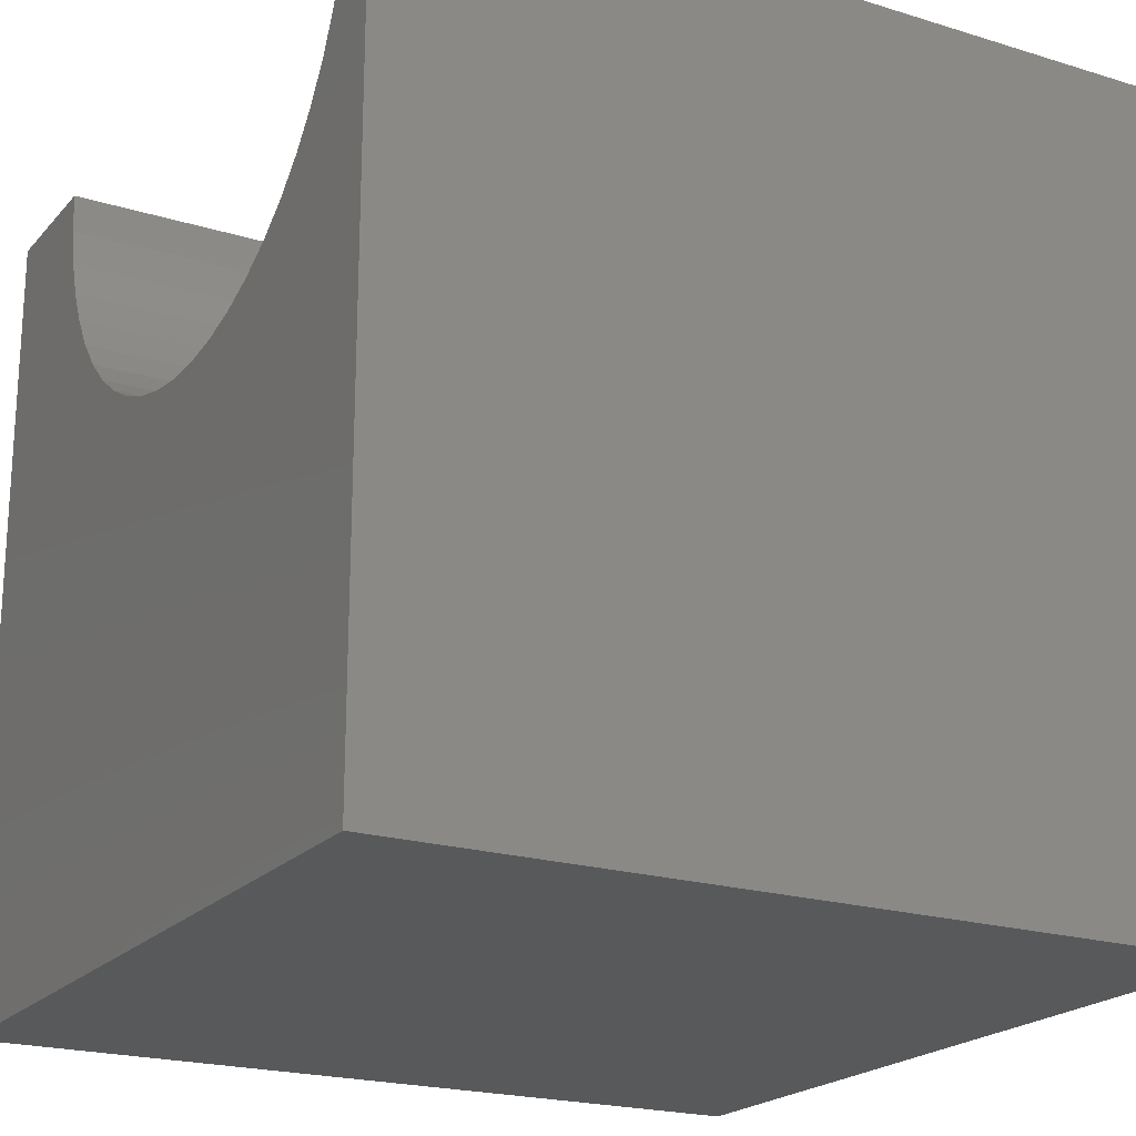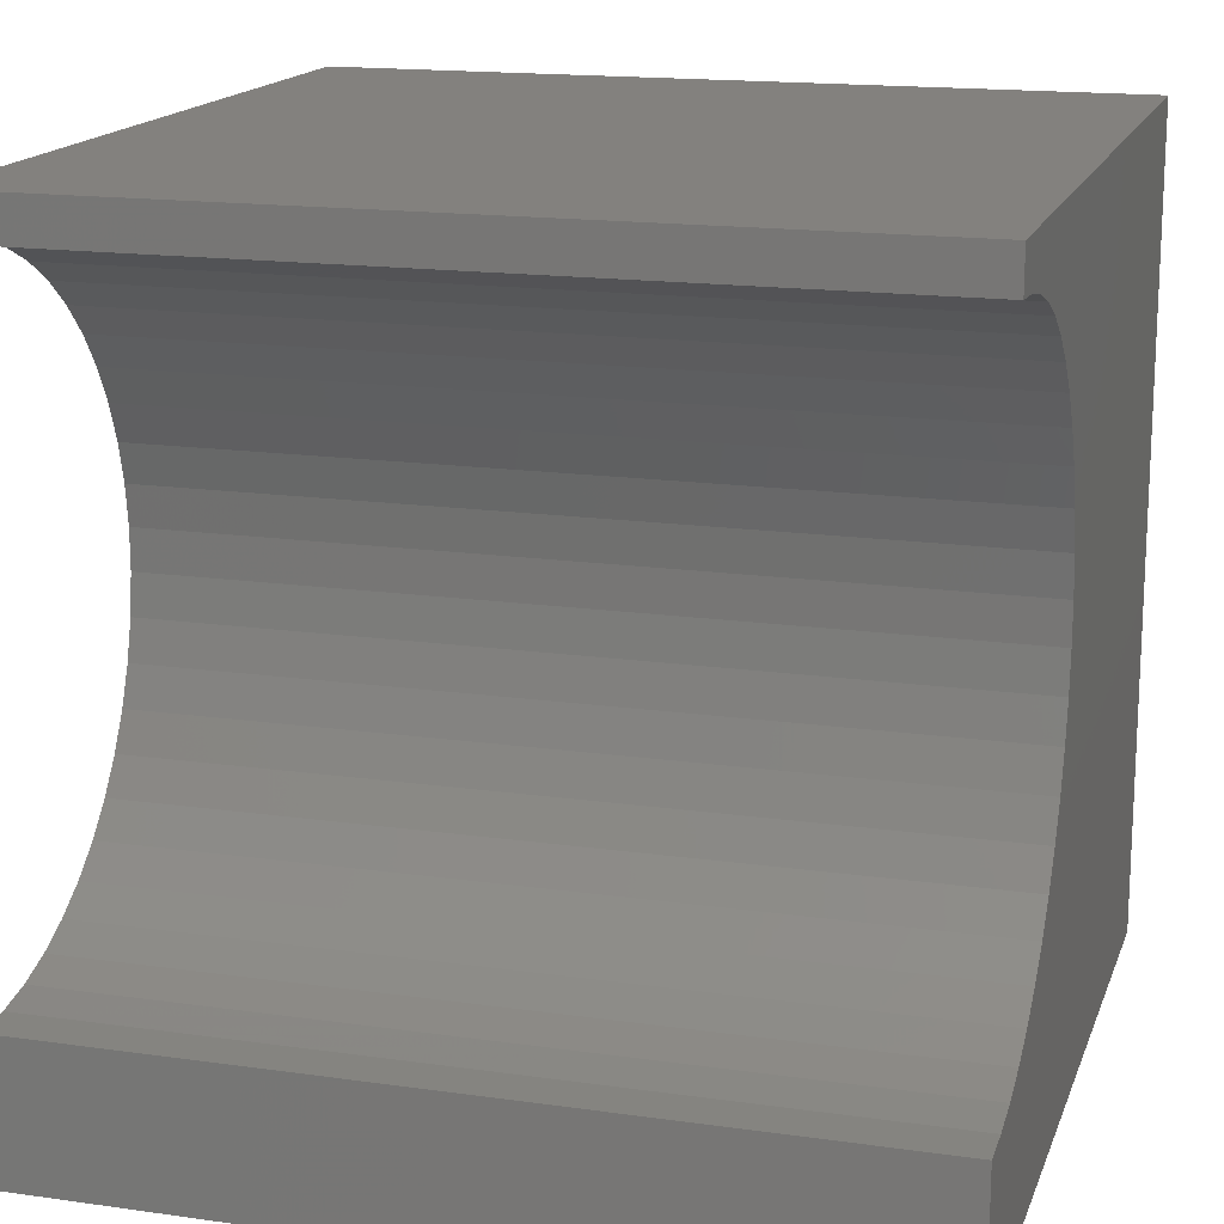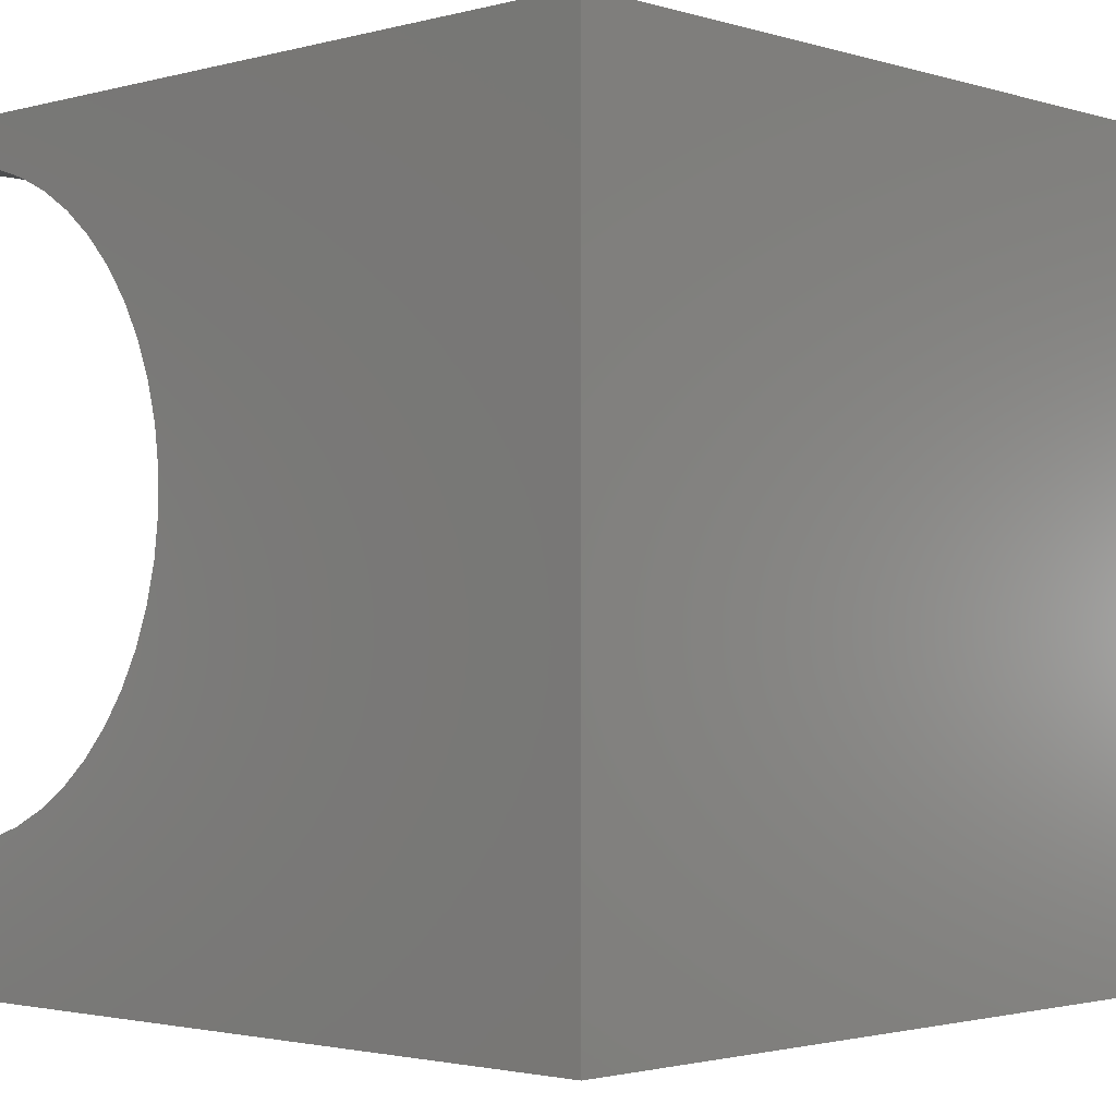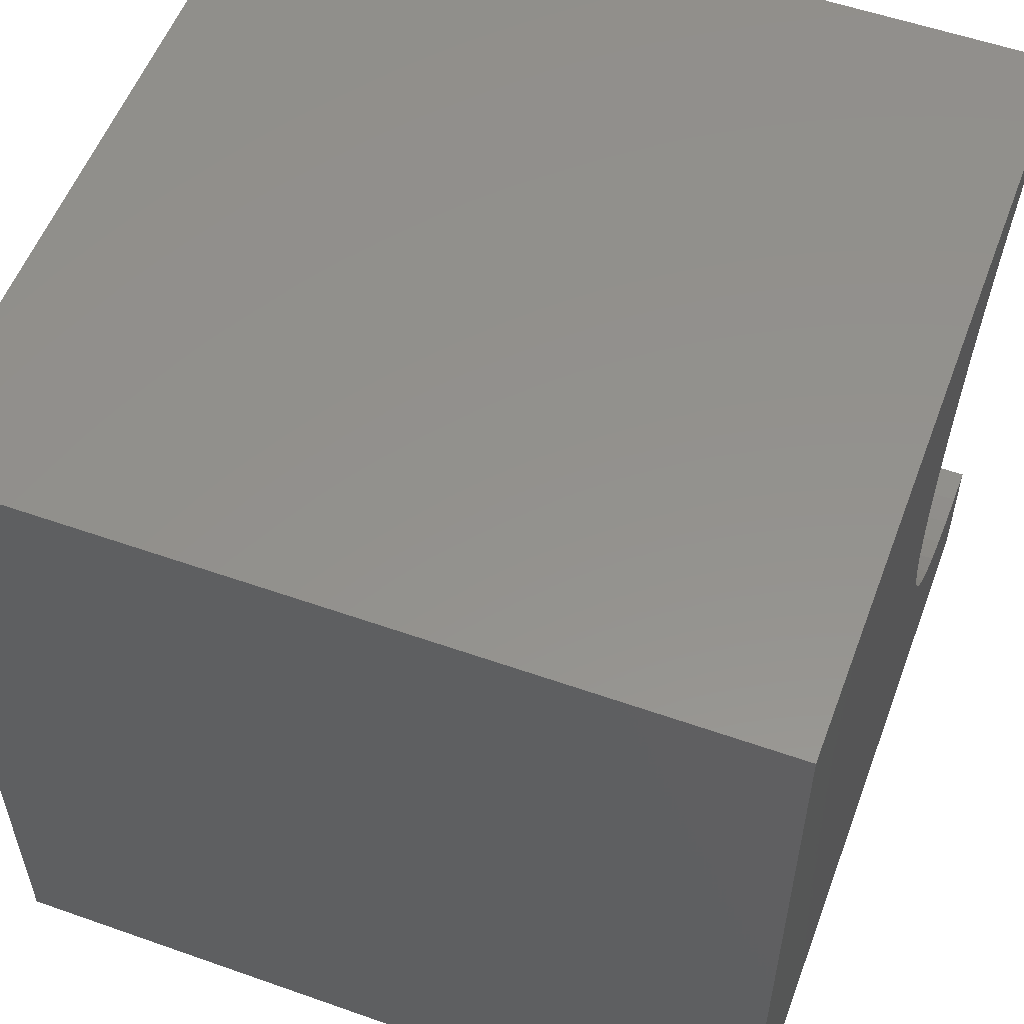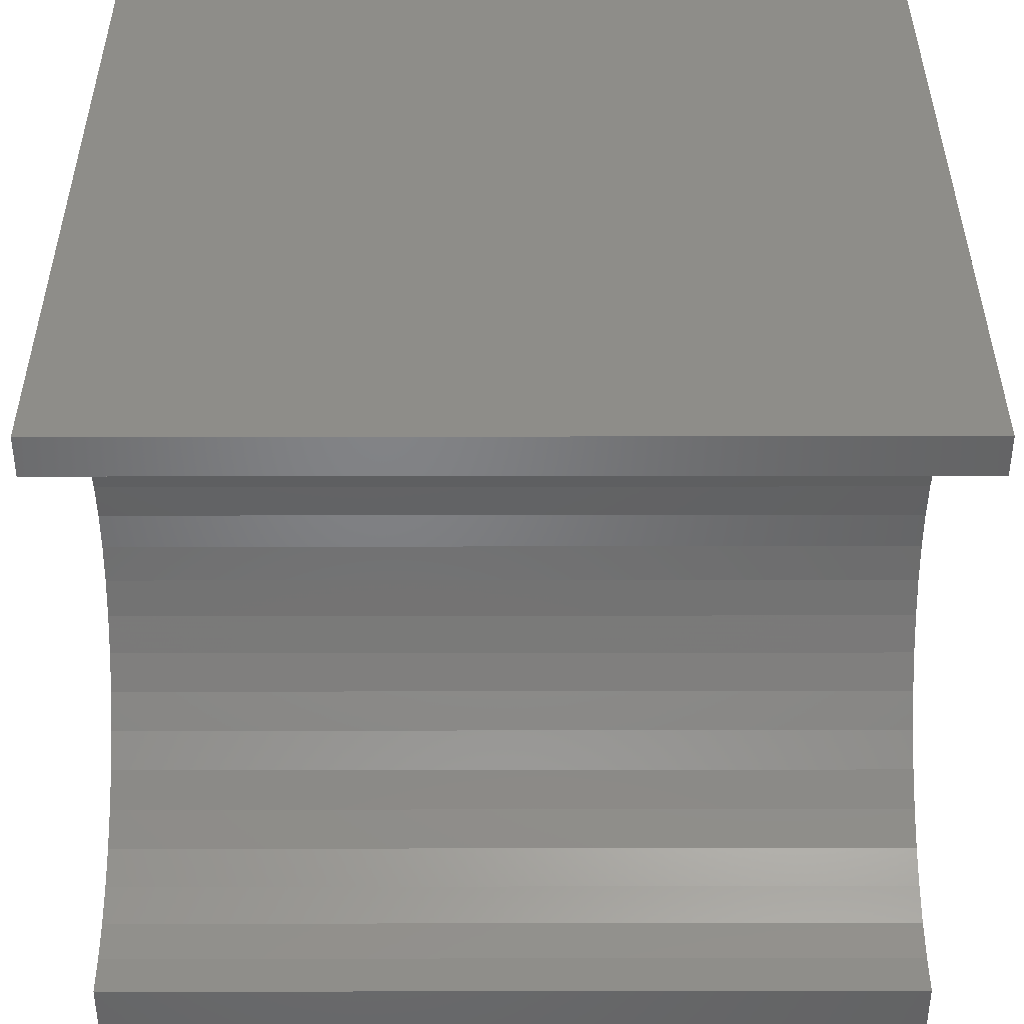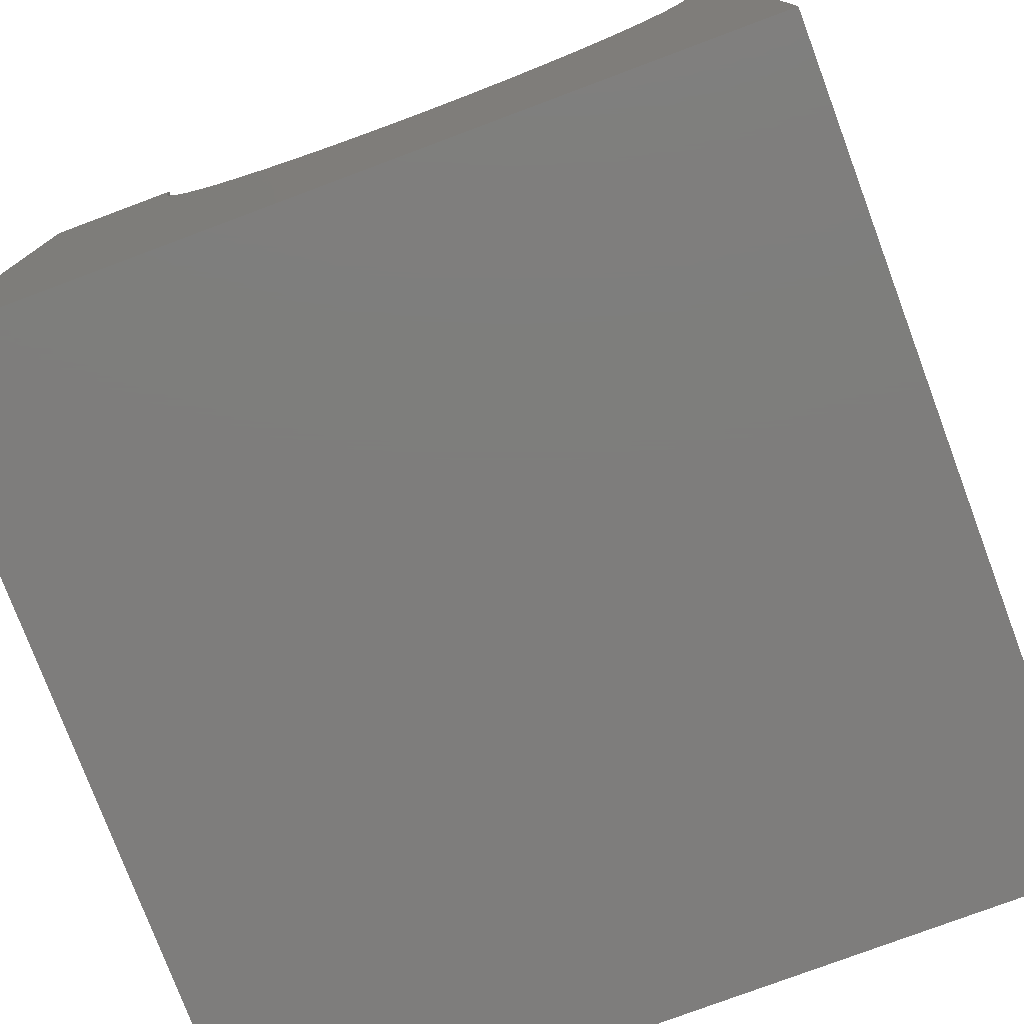
<metadata>
{"format":"stl","ext":"stl","renderer":"f3d","projection":"perspective","resolution":1024,"background":"white","views":[{"elev":-20.8,"azim":150.9,"up":"+Z"},{"elev":16.3,"azim":16.2,"up":"+Y"},{"elev":-2.1,"azim":133.3,"up":"+Y"},{"elev":55.3,"azim":-159.6,"up":"+Y"},{"elev":38.9,"azim":-0.1,"up":"+Y"},{"elev":-77.3,"azim":110.5,"up":"+Z"}]}
</metadata>
<code>
# stl→obj: 60 verts, 116 faces
v 10 9.5 10
v 10 10 10
v 0 9.5 10
v 0 10 10
v 0 1.689 10
v 0 1.72 9.511
v 0 0 10
v 0 1.812 9.029
v 0 0 0
v 0 1.963 8.562
v 0 2.172 8.119
v 0 2.435 7.704
v 0 2.748 7.327
v 0 3.105 6.991
v 0 6.326 6.164
v 0 6.801 6.286
v 0 10 0
v 0 8.084 6.991
v 0 8.441 7.327
v 0 8.754 7.704
v 0 9.017 8.119
v 0 3.502 6.703
v 0 3.932 6.466
v 0 4.388 6.286
v 0 7.257 6.466
v 0 7.687 6.703
v 0 9.226 8.562
v 0 9.377 9.029
v 0 9.469 9.511
v 0 4.863 6.164
v 0 5.349 6.102
v 0 5.84 6.102
v 10 1.689 10
v 10 0 10
v 10 1.72 9.511
v 10 9.017 8.119
v 10 8.754 7.704
v 10 10 0
v 10 8.441 7.327
v 10 8.084 6.991
v 10 9.469 9.511
v 10 9.377 9.029
v 10 9.226 8.562
v 10 0 0
v 10 1.963 8.562
v 10 1.812 9.029
v 10 7.687 6.703
v 10 7.257 6.466
v 10 6.801 6.286
v 10 4.863 6.164
v 10 4.388 6.286
v 10 3.932 6.466
v 10 3.502 6.703
v 10 3.105 6.991
v 10 2.748 7.327
v 10 2.435 7.704
v 10 2.172 8.119
v 10 6.326 6.164
v 10 5.84 6.102
v 10 5.349 6.102
f 1 2 3
f 3 2 4
f 5 6 7
f 7 6 8
f 7 8 9
f 9 8 10
f 9 10 11
f 11 12 9
f 9 12 13
f 9 13 14
f 15 16 17
f 18 19 17
f 17 19 20
f 17 20 21
f 14 22 9
f 9 22 23
f 9 23 24
f 16 25 17
f 17 25 26
f 17 26 18
f 21 27 17
f 17 27 28
f 17 28 4
f 4 28 29
f 4 29 3
f 24 30 9
f 9 30 31
f 9 31 17
f 17 31 32
f 17 32 15
f 5 7 33
f 33 7 34
f 35 33 34
f 36 37 38
f 38 37 39
f 38 39 40
f 1 41 2
f 2 41 42
f 2 42 38
f 38 42 43
f 38 43 36
f 44 45 34
f 34 45 46
f 34 46 35
f 40 47 38
f 38 47 48
f 38 48 49
f 50 51 44
f 44 51 52
f 52 53 44
f 44 53 54
f 44 54 55
f 55 56 44
f 44 56 57
f 44 57 45
f 49 58 38
f 38 58 59
f 38 59 44
f 44 59 60
f 44 60 50
f 17 38 9
f 9 38 44
f 2 38 4
f 4 38 17
f 44 34 9
f 9 34 7
f 5 33 35
f 5 35 6
f 6 35 46
f 6 46 8
f 8 46 45
f 8 45 10
f 10 45 57
f 10 57 11
f 11 57 56
f 11 56 12
f 12 56 55
f 12 55 13
f 13 55 54
f 13 54 14
f 14 54 53
f 14 53 22
f 22 53 52
f 22 52 23
f 23 52 51
f 23 51 24
f 24 51 50
f 24 50 30
f 30 50 60
f 30 60 31
f 31 60 59
f 31 59 32
f 32 59 58
f 32 58 15
f 15 58 49
f 15 49 16
f 16 49 48
f 16 48 25
f 25 48 47
f 25 47 26
f 26 47 40
f 26 40 18
f 18 40 39
f 18 39 19
f 19 39 37
f 19 37 20
f 20 37 36
f 20 36 21
f 21 36 43
f 21 43 27
f 27 43 42
f 27 42 28
f 28 42 41
f 28 41 29
f 29 41 1
f 29 1 3

</code>
